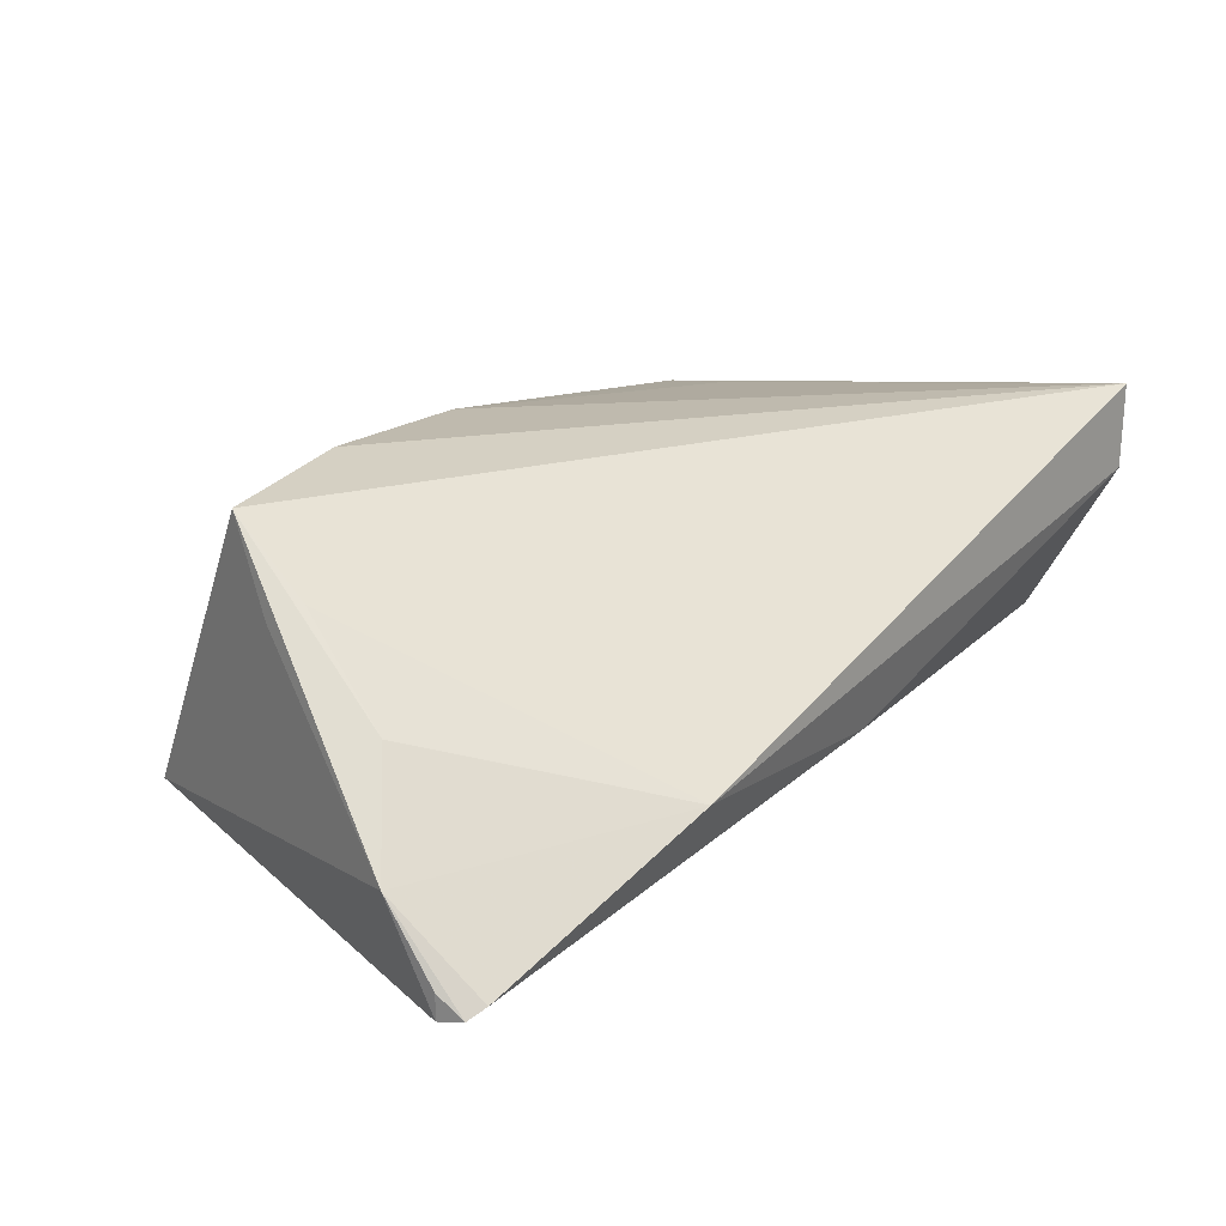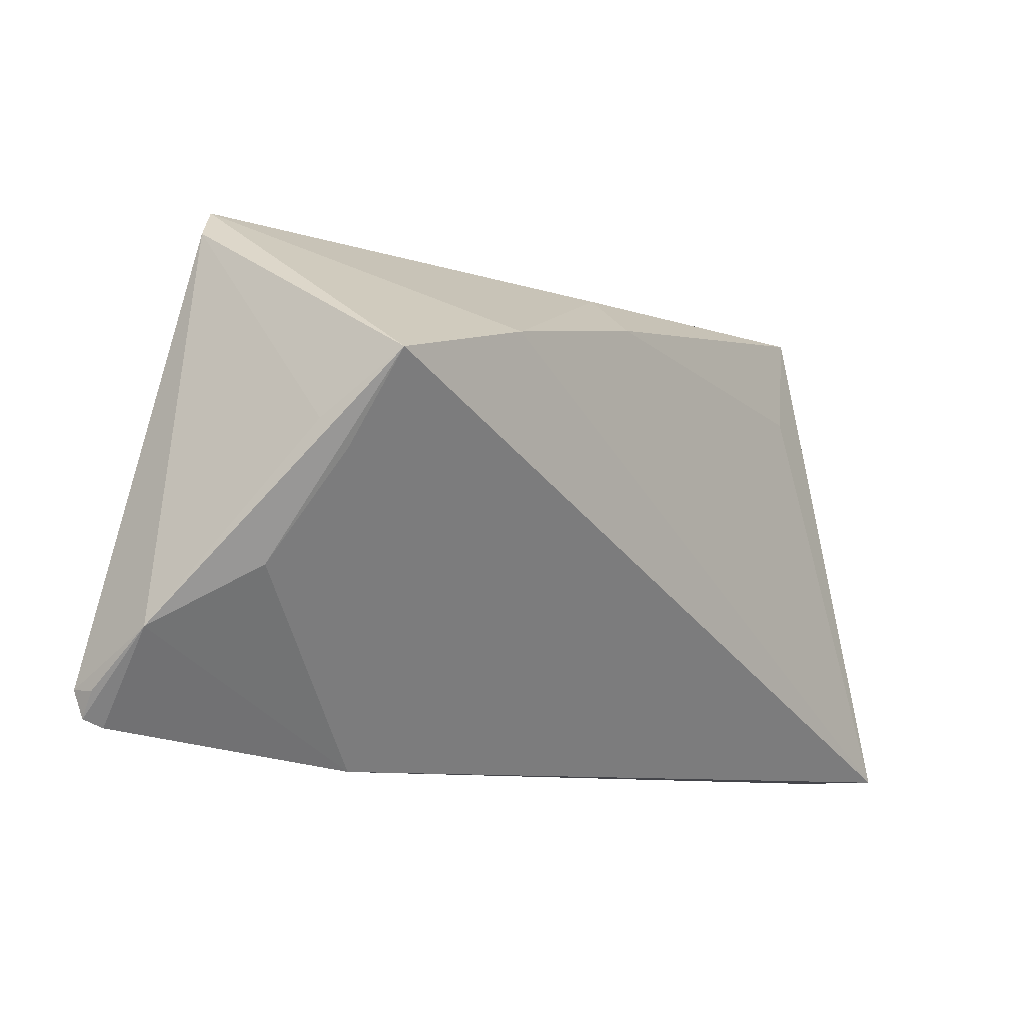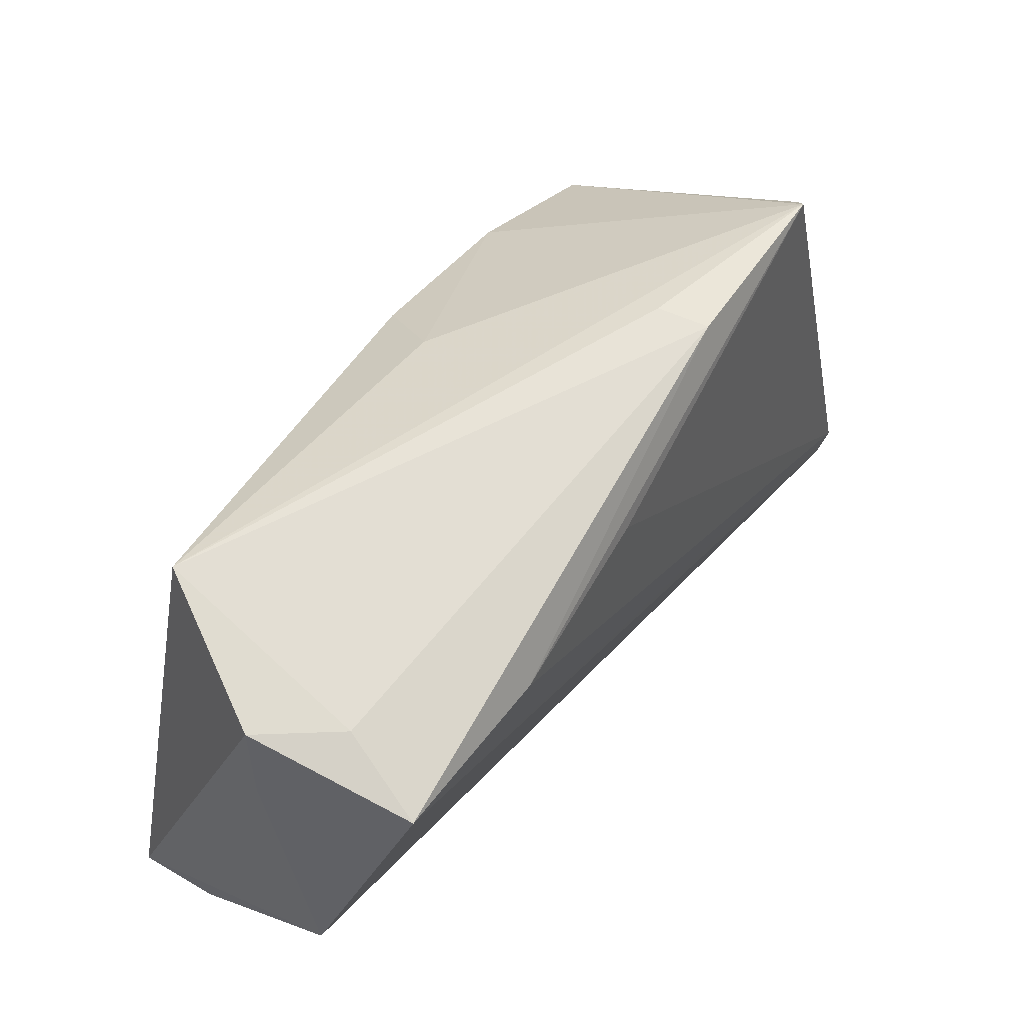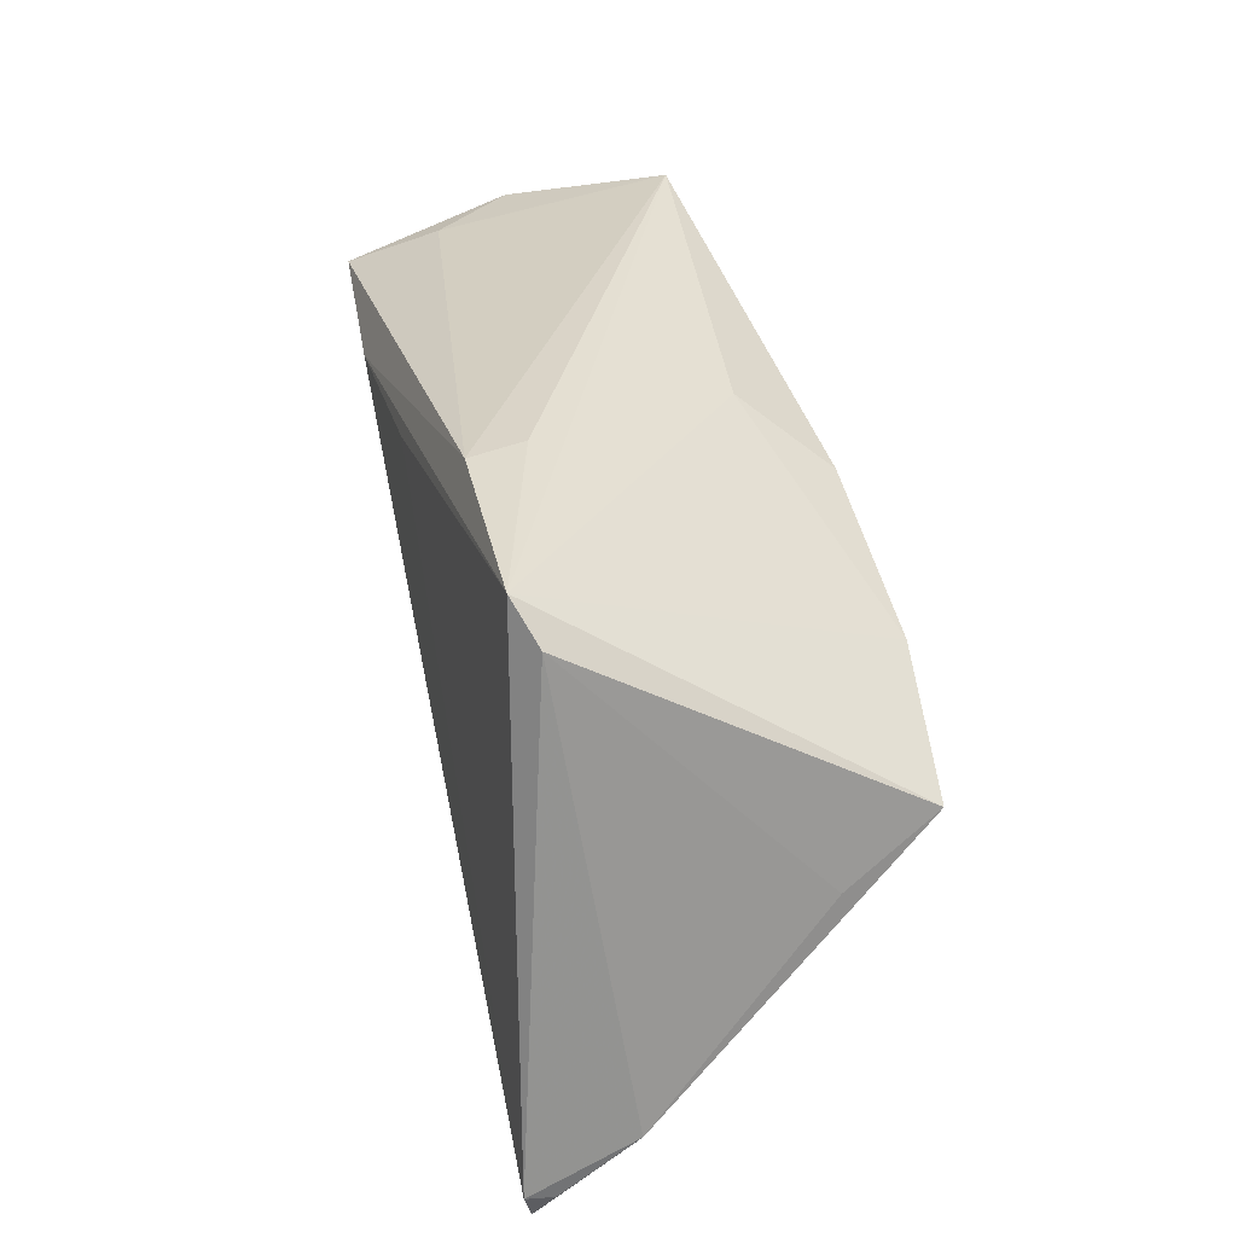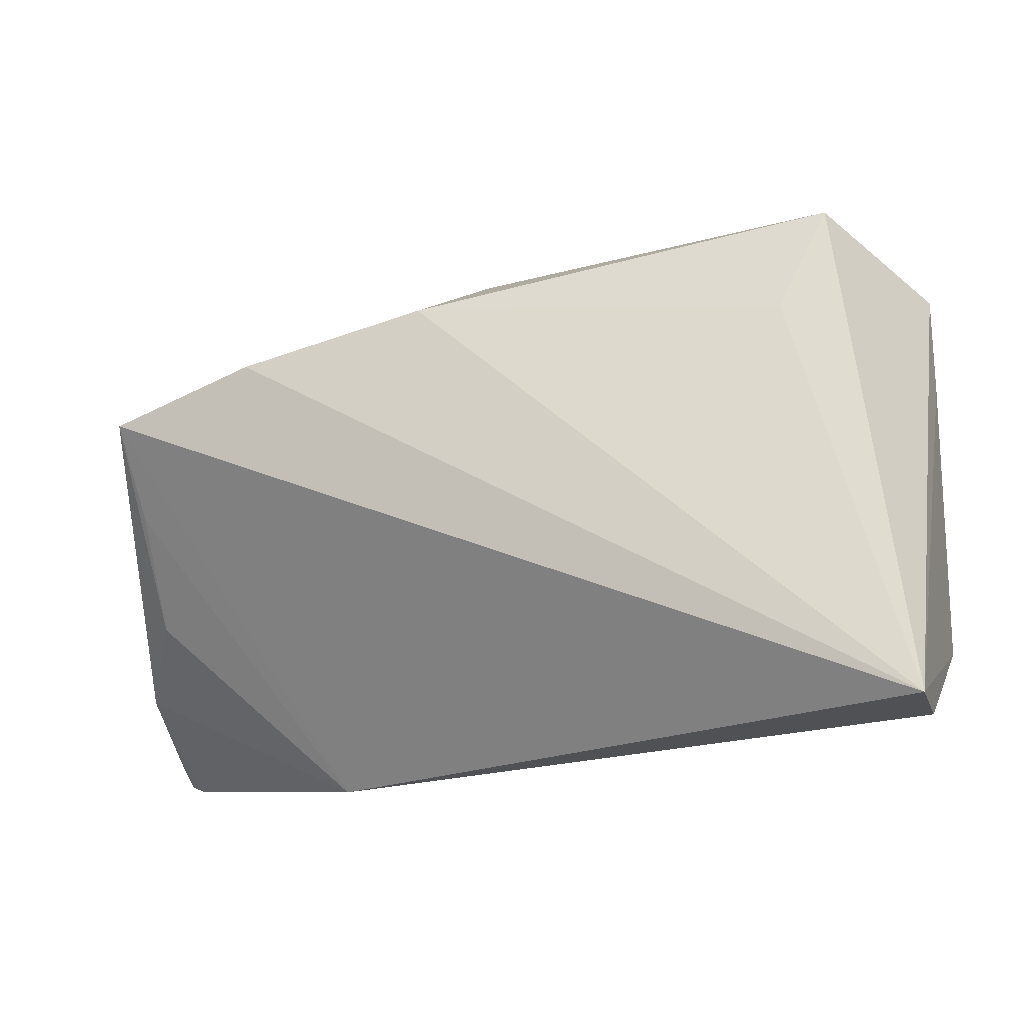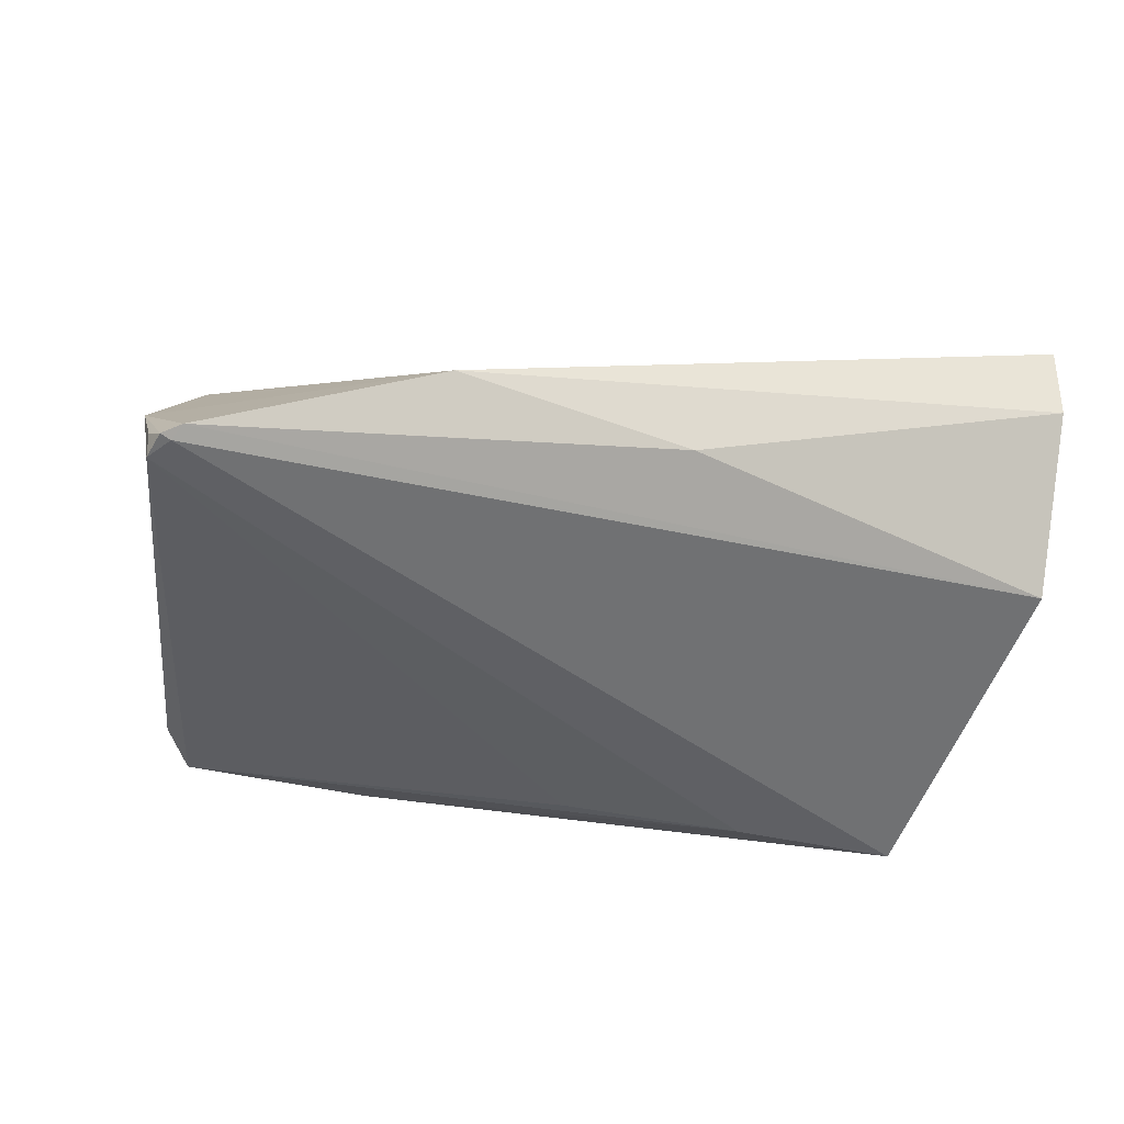
<metadata>
{"format":"obj","ext":"obj","renderer":"f3d","projection":"perspective","resolution":1024,"background":"white","views":[{"elev":18.8,"azim":-49.1,"up":"+Z"},{"elev":-9.2,"azim":-52.9,"up":"+Y"},{"elev":53.0,"azim":123.7,"up":"+Y"},{"elev":37.5,"azim":-101.8,"up":"+Y"},{"elev":-19.7,"azim":18.2,"up":"+Y"},{"elev":-39.1,"azim":-19.8,"up":"+Z"}]}
</metadata>
<code>
v 0.0003585 -0.03256 -0.006795
v -0.05851 -0.02915 -0.01952
v -0.05937 -0.02606 -0.01718
v -0.04235 0.03421 -0.01743
v -0.05078 -0.0003828 0.01344
v -0.03233 0.01492 0.02327
v -0.051 0.009795 0.0215
v 0.04995 -0.03457 0.01292
v -0.003061 0.02642 0.01282
v -0.0595 -0.0193 -0.008711
v -0.05725 -0.02867 -0.01971
v 0.05154 0.02275 -0.001842
v 0.04474 0.02252 -0.01099
v -0.05639 -0.03011 -0.01837
v 0.05154 0.01056 -0.001932
v -0.05239 -0.01253 0.002778
v 0.003872 0.02129 -0.02104
v -0.05324 0.002821 0.01143
v 0.0503 -0.03457 0.02327
v 0.02657 0.01766 -0.0223
v 0.03581 0.01566 0.01829
v -0.01792 0.0335 -0.0112
v -0.04607 0.03026 -0.01506
v -0.0191 0.03303 -0.01751
v 0.05065 -0.02235 -0.007223
v 0.04815 0.01778 -0.02152
v -0.00925 0.01982 0.02239
v -0.02878 -0.03457 -0.00566
v 0.04141 0.02867 0.0156
v -0.05918 -0.02586 -0.02035
f 23 4 30
f 7 4 23
f 20 26 30
f 24 20 4
f 26 20 24
f 10 23 30
f 19 28 8
f 7 28 19
f 12 29 19
f 8 25 19
f 9 29 4
f 15 26 12
f 15 25 26
f 12 19 15
f 15 19 25
f 8 28 1
f 1 25 8
f 30 4 17
f 17 20 30
f 4 20 17
f 12 26 13
f 26 24 13
f 13 29 12
f 13 24 29
f 4 29 22
f 22 24 4
f 29 24 22
f 3 10 30
f 7 10 16
f 16 10 28
f 7 23 18
f 18 10 7
f 23 10 18
f 29 9 27
f 30 26 11
f 26 25 11
f 5 28 7
f 7 16 5
f 5 16 28
f 21 19 29
f 29 27 21
f 21 27 19
f 6 4 7
f 7 19 6
f 19 27 6
f 6 9 4
f 6 27 9
f 25 1 14
f 14 11 25
f 14 1 28
f 28 10 14
f 30 11 2
f 11 14 2
f 2 3 30
f 10 3 2
f 2 14 10

</code>
